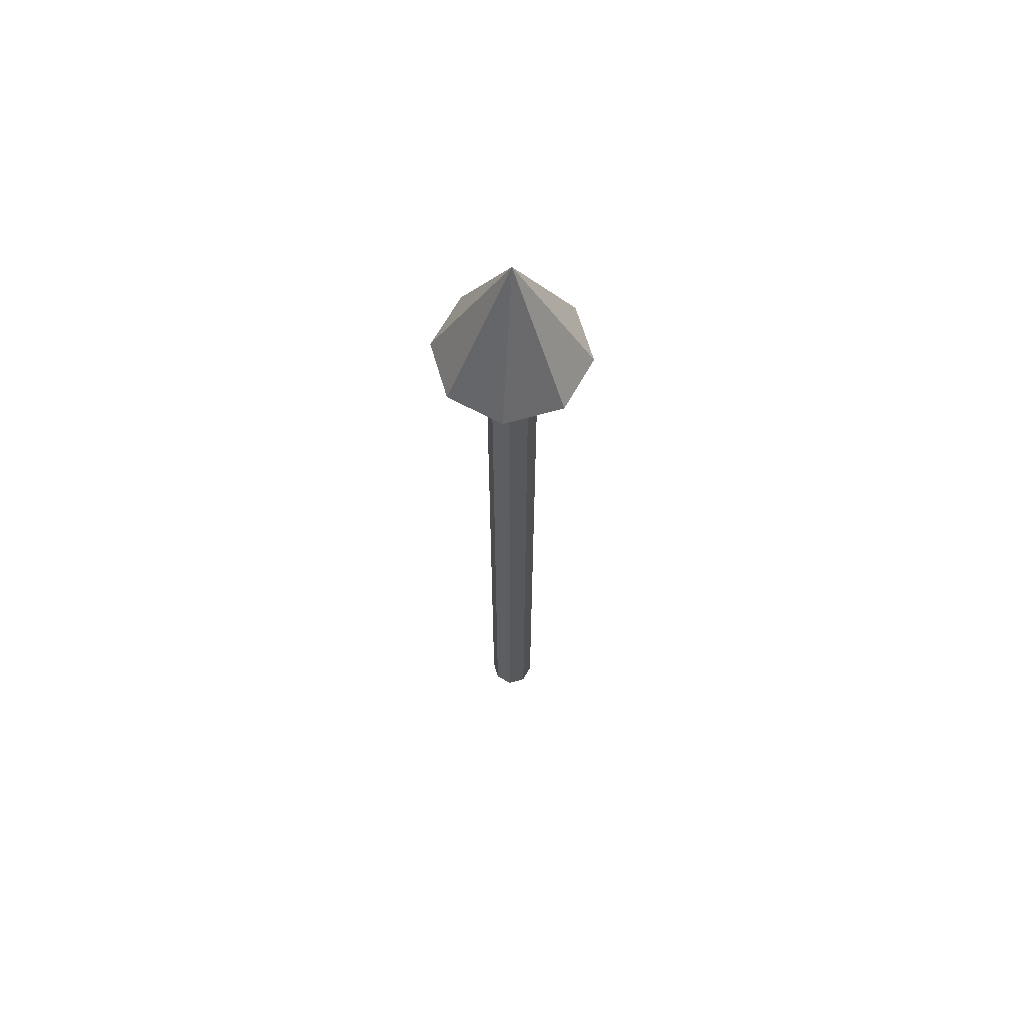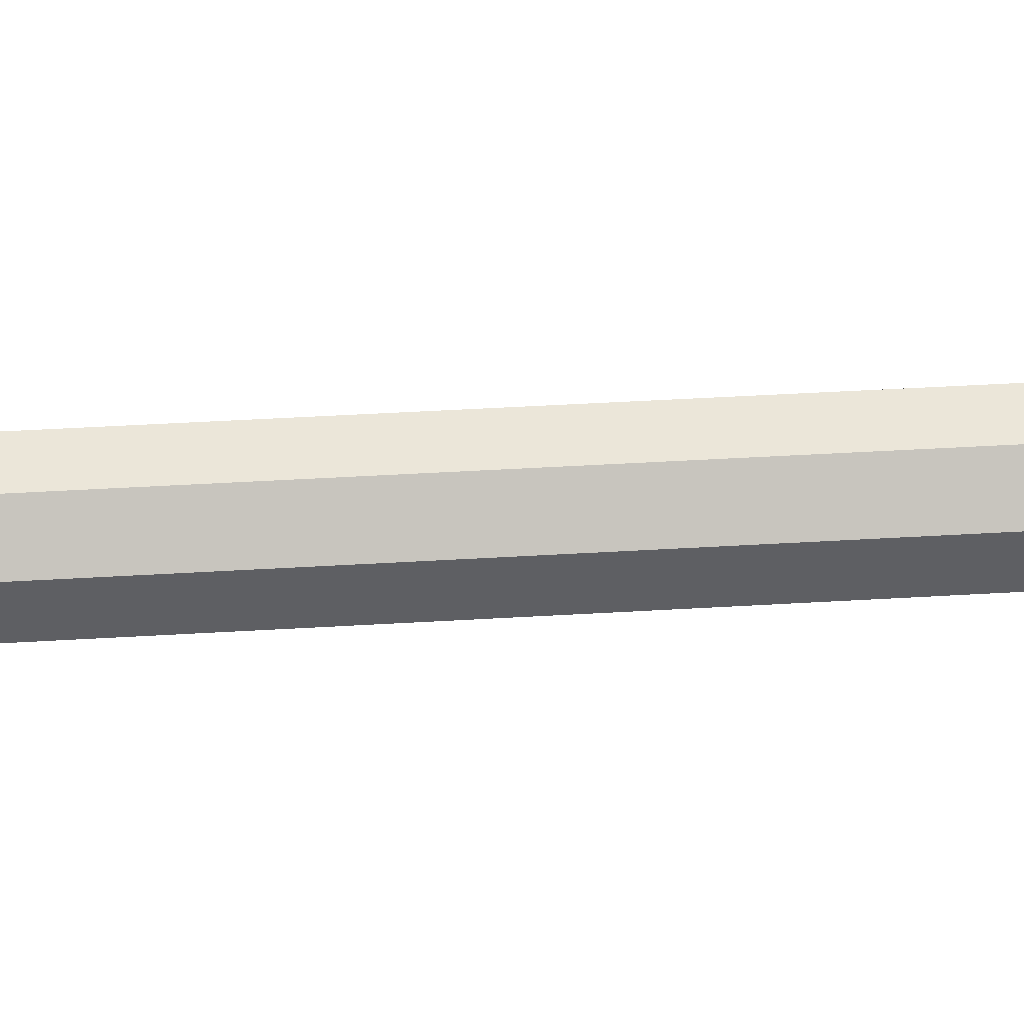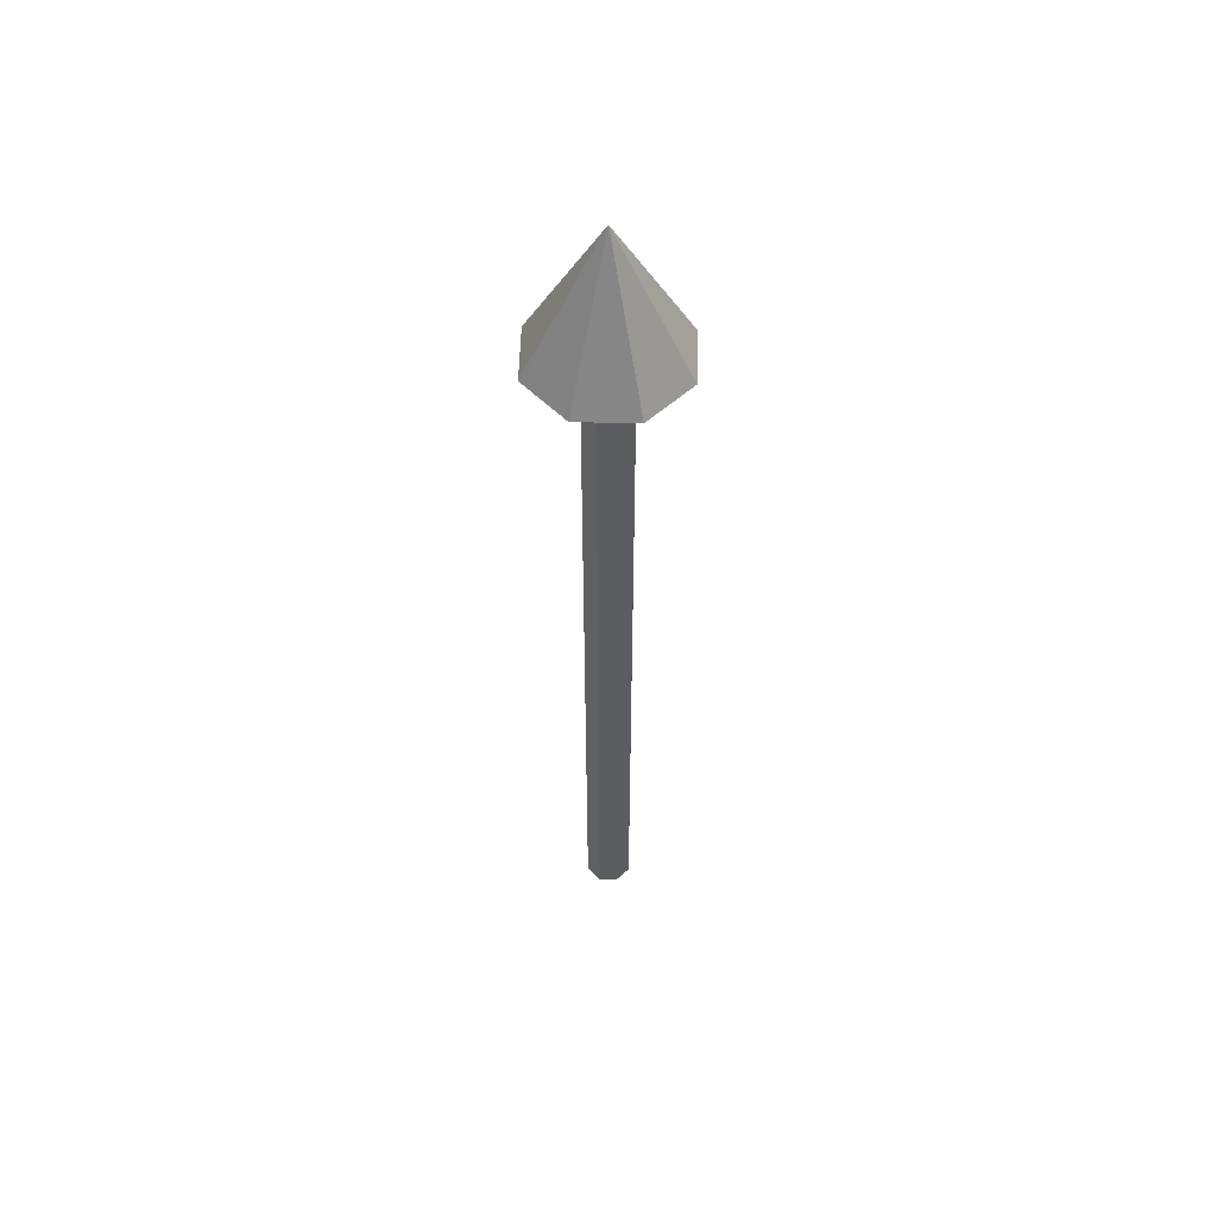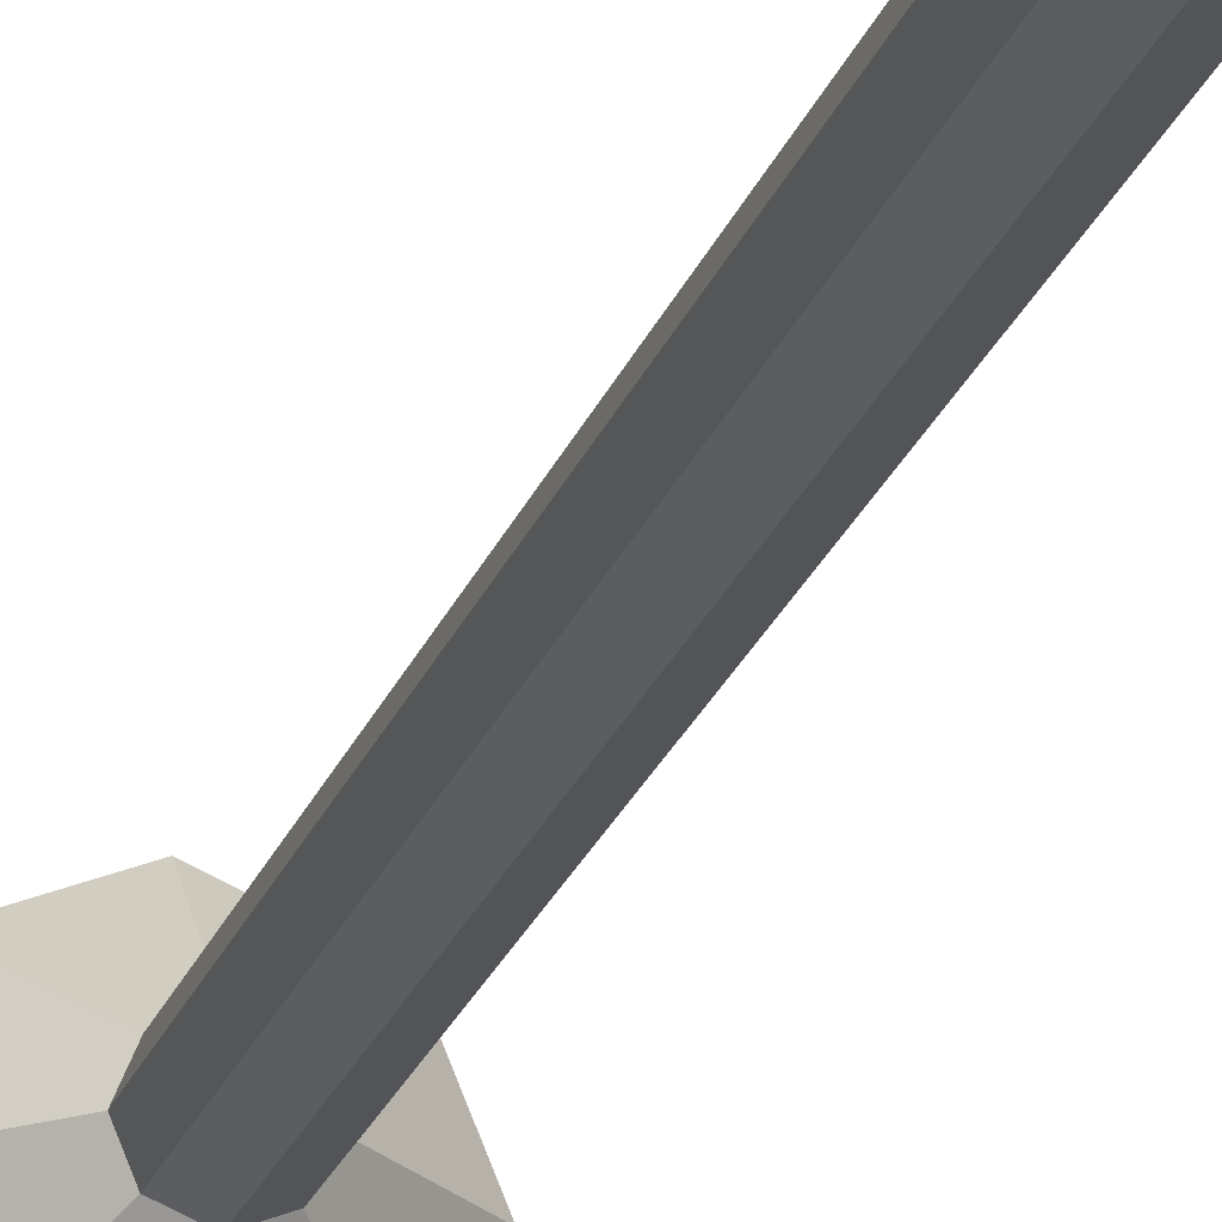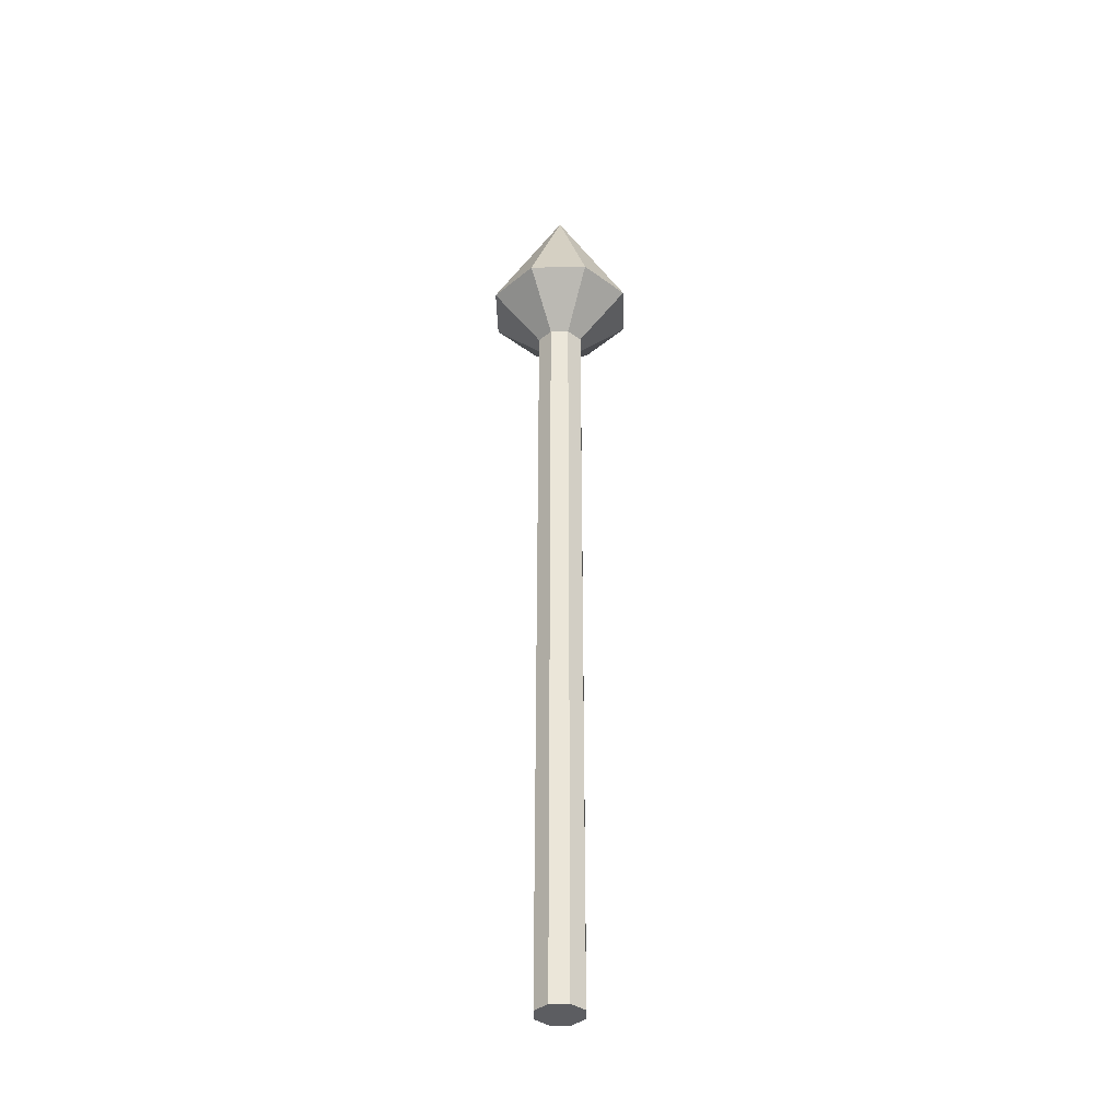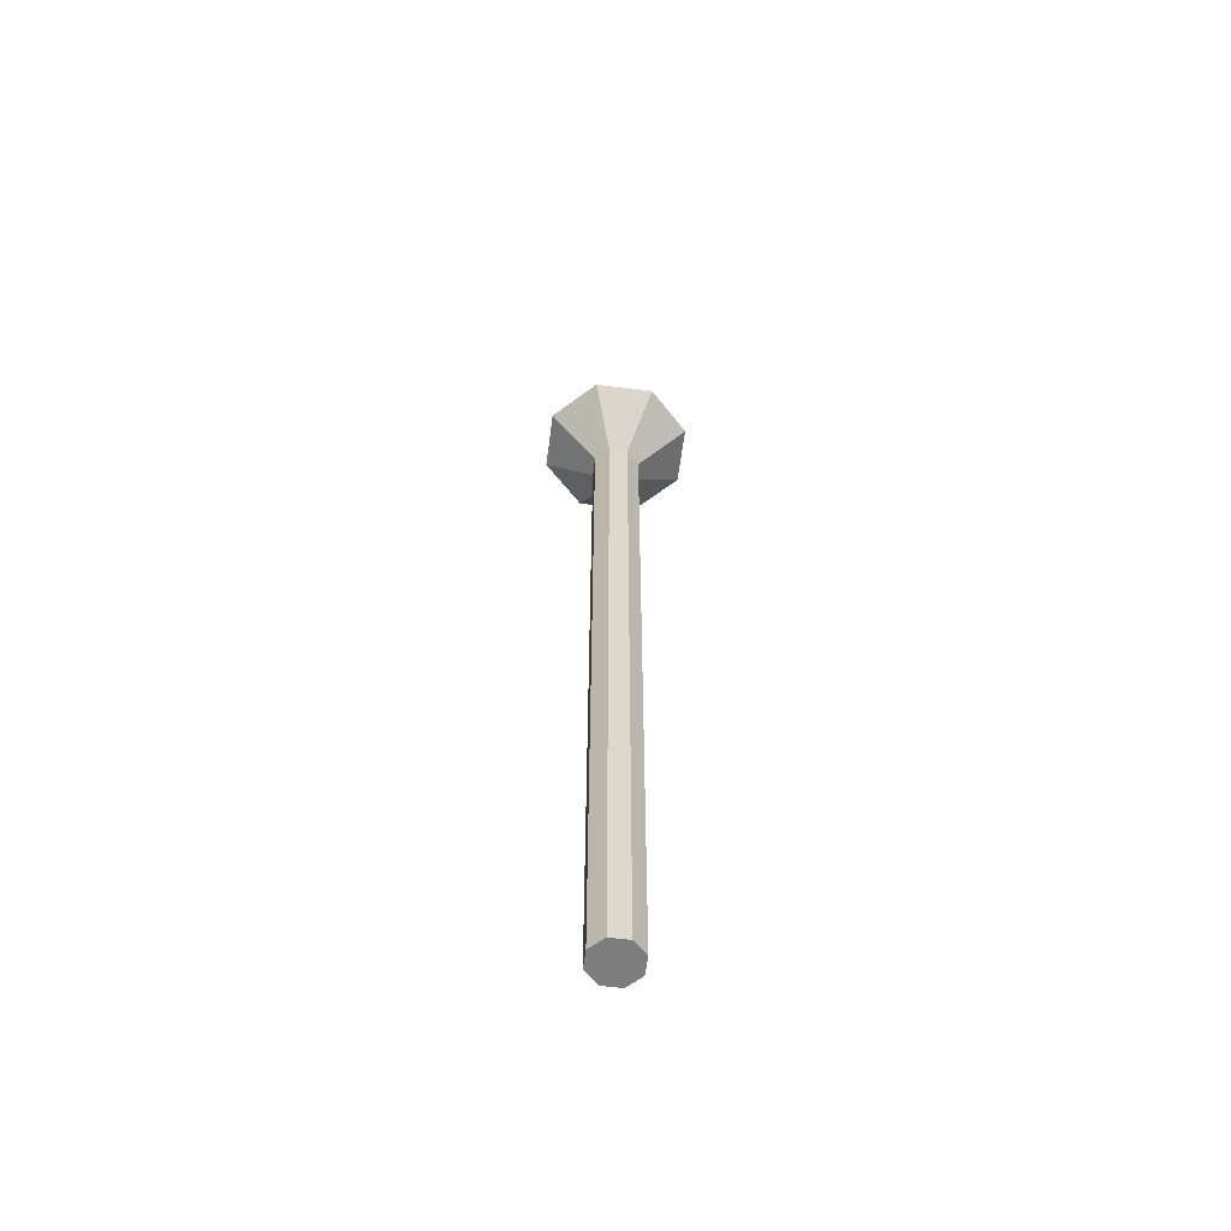
<metadata>
{"format":"obj","ext":"obj","renderer":"f3d","projection":"perspective","resolution":1024,"background":"white","views":[{"elev":64.6,"azim":51.3,"up":"+Z"},{"elev":22.8,"azim":-97.2,"up":"+Y"},{"elev":54.4,"azim":-21.1,"up":"+Z"},{"elev":-21.7,"azim":164.3,"up":"+Y"},{"elev":-36.8,"azim":159.0,"up":"+Z"},{"elev":-59.1,"azim":-120.0,"up":"+Z"}]}
</metadata>
<code>
o Cube_Cube.001
v -0.01768 0.01768 -0.5
v -0.01768 0.01768 0.2988
v 0.01768 0.01768 -0.5
v 0.01768 0.01768 0.2988
v -0.01768 -0.01768 -0.5
v -0.01768 -0.01768 0.2988
v 0.01768 -0.01768 -0.5
v 0.01768 -0.01768 0.2988
v 0.025 -0 -0.5
v 0.025 -0 0.2988
v -0.025 -0 -0.5
v -0.025 -0 0.2988
v 0 0.025 -0.5
v 0 0.025 0.2988
v 0 -0.025 -0.5
v 0 -0.025 0.2988
v 0 -0 -0.5
v -0.0551 0.0551 0.3503
v 0.0551 0.0551 0.3503
v -0.0551 -0.0551 0.3503
v 0.0551 -0.0551 0.3503
v 0.07793 -0 0.3503
v -0.07793 -0 0.3503
v 0 0.07793 0.3503
v 0 -0.07793 0.3503
v 0 0 0.4948
v 0 0 0.4948
v 0 0 0.4948
v 0 0 0.4948
v 0 0 0.4948
v 0 0 0.4948
v 0 0 0.4948
v 0 0 0.4948
f 14 3 13
f 10 7 9
f 16 5 15
f 12 1 11
f 17 5 11
f 17 1 13
f 6 11 5
f 4 9 3
f 3 17 13
f 7 17 9
f 8 15 7
f 2 13 1
f 6 23 12
f 21 33 25
f 4 22 10
f 4 24 19
f 8 25 16
f 2 23 18
f 2 24 14
f 8 22 21
f 6 25 20
f 26 31 29
f 20 31 23
f 23 26 18
f 22 29 21
f 18 32 24
f 19 30 22
f 25 28 20
f 24 27 19
f 14 4 3
f 10 8 7
f 16 6 5
f 12 2 1
f 17 15 5
f 17 11 1
f 6 12 11
f 4 10 9
f 3 9 17
f 7 15 17
f 8 16 15
f 2 14 13
f 6 20 23
f 21 29 33
f 4 19 22
f 4 14 24
f 8 21 25
f 2 12 23
f 2 18 24
f 8 10 22
f 6 16 25
f 27 32 26
f 31 28 33
f 30 27 26
f 31 33 29
f 29 30 26
f 20 28 31
f 23 31 26
f 22 30 29
f 18 26 32
f 19 27 30
f 25 33 28
f 24 32 27

</code>
